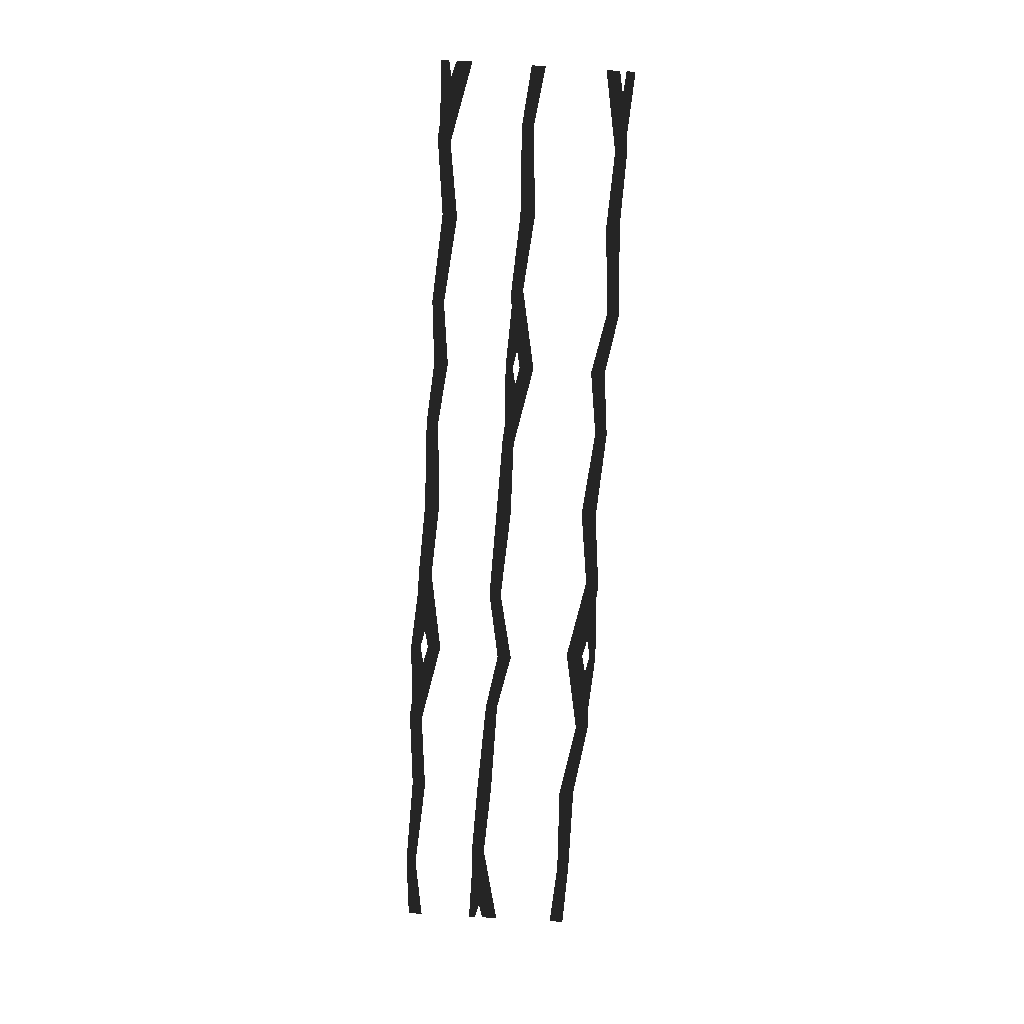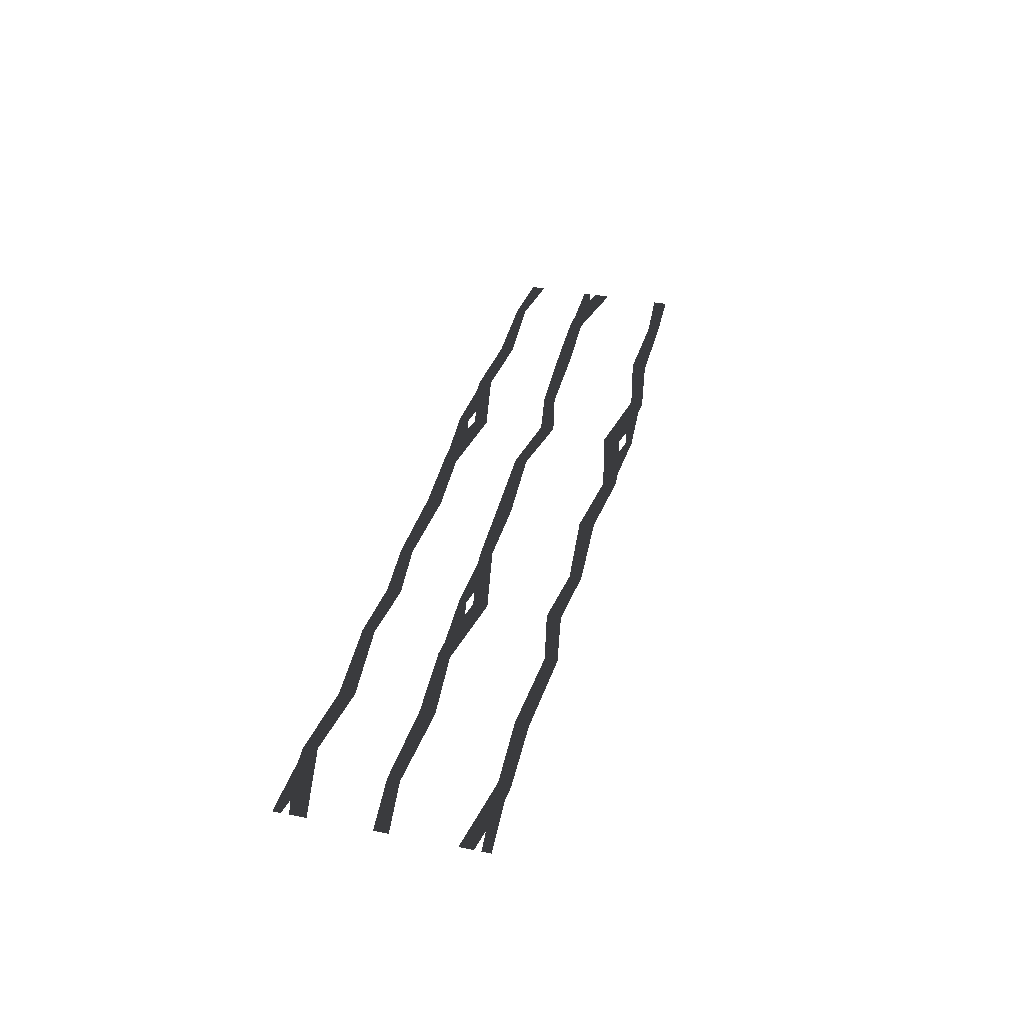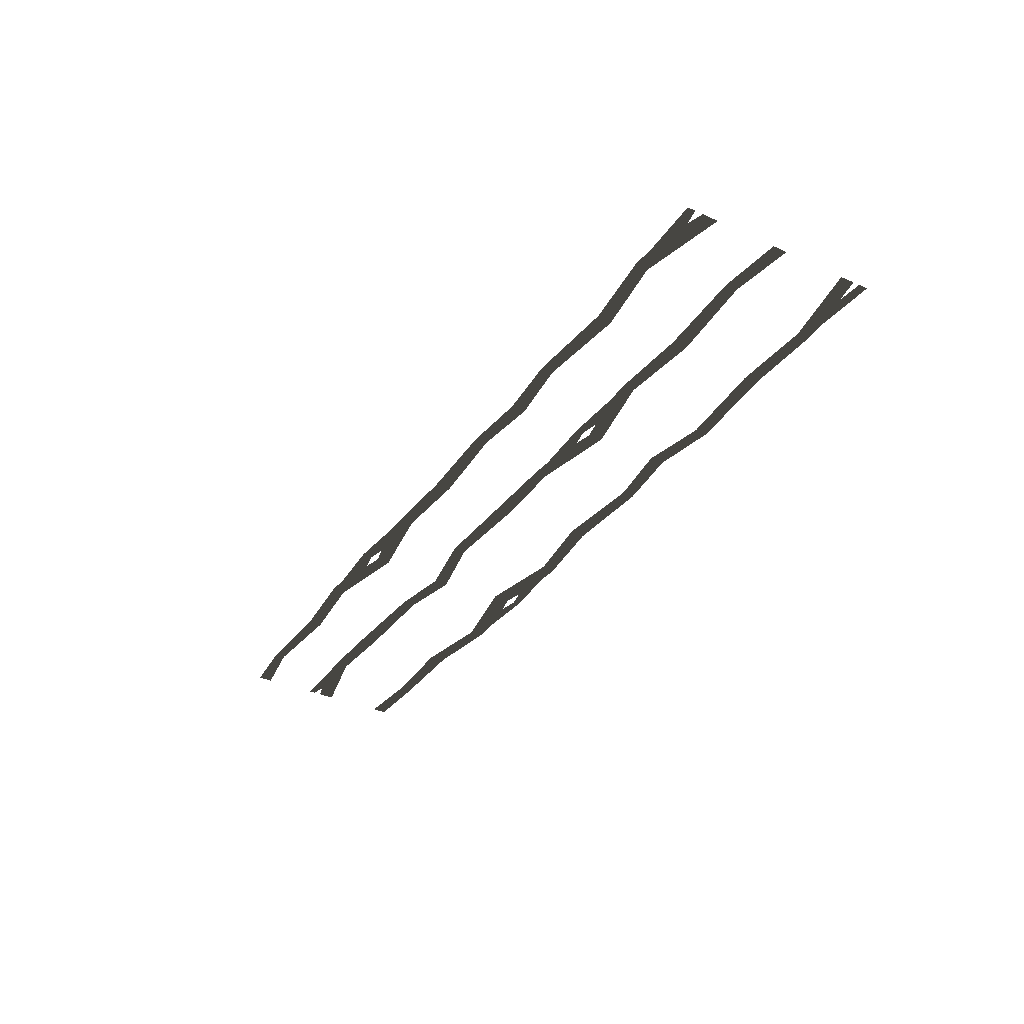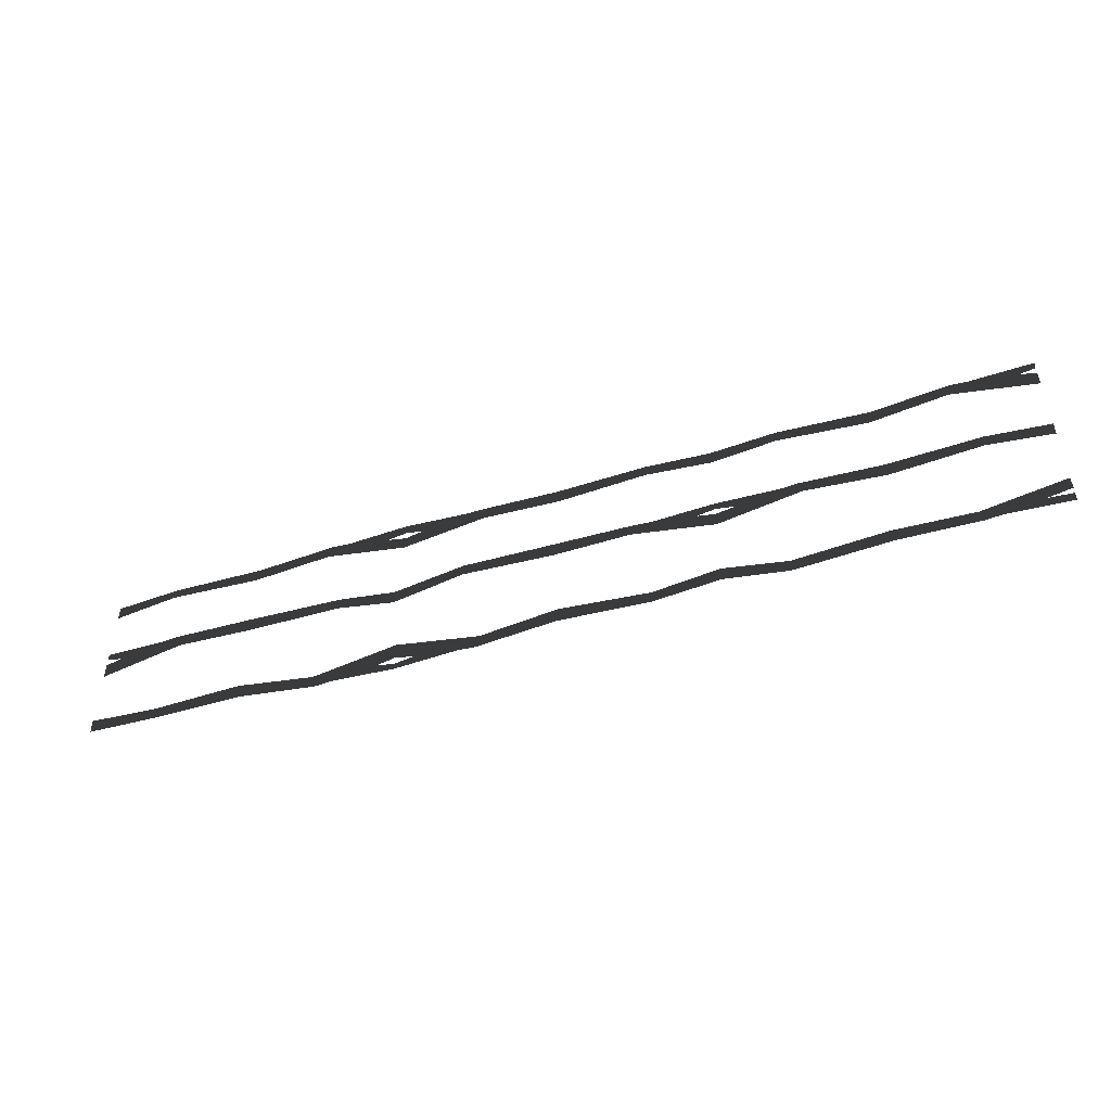
<metadata>
{"format":"obj","ext":"obj","renderer":"f3d","projection":"perspective","resolution":1024,"background":"white","views":[{"elev":-79.1,"azim":-93.5,"up":"+Z"},{"elev":37.9,"azim":-76.0,"up":"+Z"},{"elev":-35.4,"azim":-120.7,"up":"+Z"},{"elev":-49.1,"azim":-161.5,"up":"+Y"}]}
</metadata>
<code>
v 1.163 3.192 0
v 1.95 3.248 0
v 1.722 3.073 0
v 1.95 3.119 0
v 0.9498 3.196 0
v 0.9232 3.022 0
v 1.95 2.85 0
v 1.95 3.019 0
v -1.143 3.043 0
v -1.948 2.957 0
v -1.138 3.196 0
v -1.948 3.137 0
v -0.0407 2.969 0
v -0.012 3.159 0
v 0.9232 3.022 0
v 0.9498 3.196 0
v -5.653 3.112 0
v -5.85 3.15 0
v -5.074 3.226 0
v -5.85 3.25 0
v -4.82 3.076 0
v -4.862 3.244 0
v -5.85 3.051 0
v -5.85 2.85 0
v -2.758 3.204 0
v -1.948 3.137 0
v -2.754 3.051 0
v -1.948 2.957 0
v -3.894 3.13 0
v -3.865 2.939 0
v -4.862 3.244 0
v -4.82 3.076 0
v 2.178 3.073 0
v 1.95 3.119 0
v 2.724 3.198 0
v 1.95 3.248 0
v 2.978 3.051 0
v 2.936 3.216 0
v 1.95 3.019 0
v 1.95 2.85 0
v 5.071 3.159 0
v 5.85 3.087 0
v 5.082 3.031 0
v 5.85 2.906 0
v 3.912 3.129 0
v 3.943 2.957 0
v 2.936 3.216 0
v 2.978 3.051 0
v -1.178 2.151 0
v -1.95 2.189 0
v -1.722 2.048 0
v -1.95 2.094 0
v -0.9668 2.17 0
v -0.9218 2.019 0
v -1.95 1.818 0
v -1.95 2.002 0
v 1.161 2.067 0
v 2.031 1.877 0
v 1.156 2.22 0
v 2.031 2.057 0
v 0.026 2 0
v -0.0027 2.191 0
v -0.9218 2.019 0
v -0.9668 2.17 0
v 5.661 2.107 0
v 5.85 2.15 0
v 5.112 2.232 0
v 5.85 2.235 0
v 4.859 2.083 0
v 4.901 2.251 0
v 5.85 2.051 0
v 5.85 1.85 0
v 2.751 2.176 0
v 2.031 2.057 0
v 2.746 2.023 0
v 2.031 1.877 0
v 3.989 2.228 0
v 3.96 2.037 0
v 4.901 2.251 0
v 4.859 2.083 0
v -2.178 2.048 0
v -1.95 2.094 0
v -2.729 2.156 0
v -1.95 2.189 0
v -2.978 2.019 0
v -2.941 2.175 0
v -1.95 2.002 0
v -1.95 1.818 0
v -5.073 2.167 0
v -5.85 2.087 0
v -5.078 2.013 0
v -5.85 1.906 0
v -3.951 2.115 0
v -3.958 1.924 0
v -2.941 2.175 0
v -2.978 2.019 0
v 1.173 0.7679 0
v 1.948 0.7181 0
v 1.719 0.847 0
v 1.948 0.801 0
v 0.9619 0.7494 0
v 0.9194 0.9172 0
v 1.948 1.113 0
v 1.948 0.9 0
v -1.131 0.9378 0
v -1.948 1.05 0
v -1.127 0.7845 0
v -1.948 0.8692 0
v -0.0358 1.044 0
v -0.0071 0.8532 0
v 0.9194 0.9172 0
v 0.9619 0.7494 0
v -5.551 0.8911 0
v -5.85 0.8647 0
v -5.076 0.7997 0
v -5.85 0.75 0
v -4.827 0.9392 0
v -4.864 0.7813 0
v -5.85 0.949 0
v -5.848 1.123 0
v -2.727 0.7355 0
v -1.948 0.8692 0
v -2.722 0.8961 0
v -1.948 1.05 0
v -3.895 0.8115 0
v -3.867 0.985 0
v -4.864 0.7813 0
v -4.827 0.9392 0
v 2.176 0.847 0
v 1.948 0.801 0
v 2.722 0.7679 0
v 1.948 0.7181 0
v 2.976 0.9172 0
v 2.933 0.7494 0
v 1.948 0.9 0
v 1.948 1.113 0
v 5.034 0.885 0
v 5.85 0.9133 0
v 5.039 1.038 0
v 5.85 1.094 0
v 3.912 0.8899 0
v 3.941 1.081 0
v 2.933 0.7494 0
v 2.976 0.9172 0
g Group_001
f 1 2 4 3
f 1 3 6 5
f 6 3 8 7
g Group_002
f 9 10 12 11
f 9 11 14 13
f 13 14 16 15
g Group_003
f 17 18 20 19
f 17 19 22 21
f 17 21 24 23
g Group_004
f 25 26 28 27
f 25 27 30 29
f 29 30 32 31
g Group_005
f 33 34 36 35
f 33 35 38 37
f 33 37 40 39
g Group_006
f 41 42 44 43
f 41 43 46 45
f 45 46 48 47
g Group_007
f 49 50 52 51
f 49 51 54 53
f 54 51 56 55
g Group_008
f 57 58 60 59
f 57 59 62 61
f 61 62 64 63
g Group_009
f 65 66 68 67
f 65 67 70 69
f 65 69 72 71
g Group_010
f 73 74 76 75
f 73 75 78 77
f 77 78 80 79
g Group_011
f 81 82 84 83
f 81 83 86 85
f 81 85 88 87
g Group_012
f 89 90 92 91
f 89 91 94 93
f 93 94 96 95
g Group_013
f 97 98 100 99
f 97 99 102 101
f 102 99 104 103
g Group_014
f 105 106 108 107
f 105 107 110 109
f 109 110 112 111
g Group_015
f 113 114 116 115
f 113 115 118 117
f 113 117 120 119
g Group_016
f 121 122 124 123
f 121 123 126 125
f 125 126 128 127
g Group_017
f 129 130 132 131
f 129 131 134 133
f 129 133 136 135
g Group_018
f 137 138 140 139
f 137 139 142 141
f 141 142 144 143

</code>
